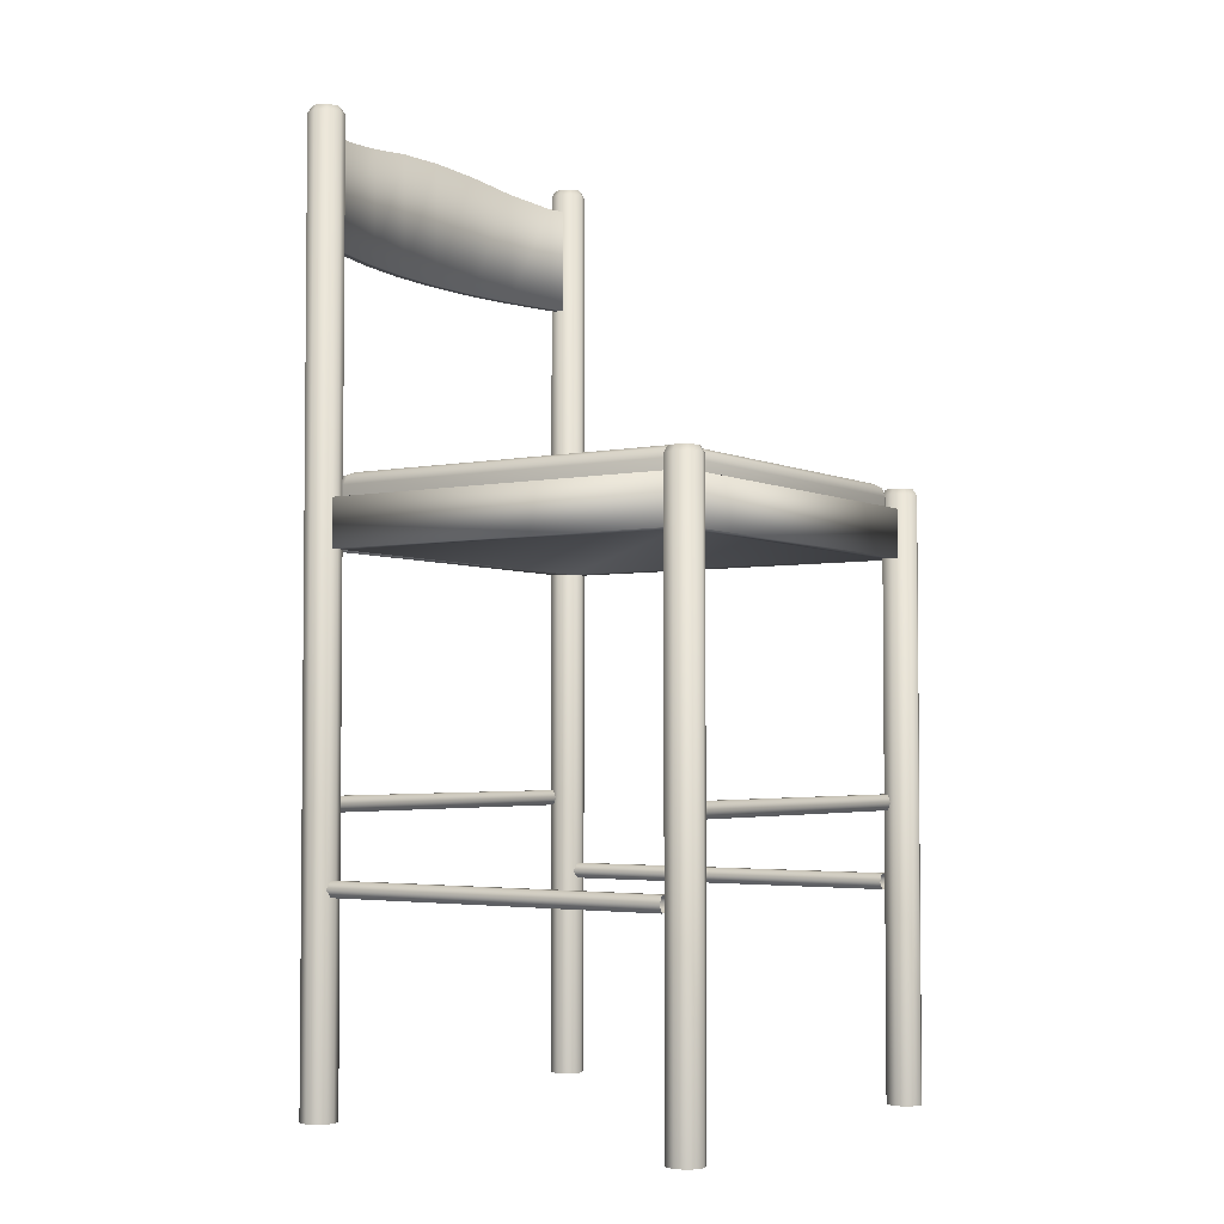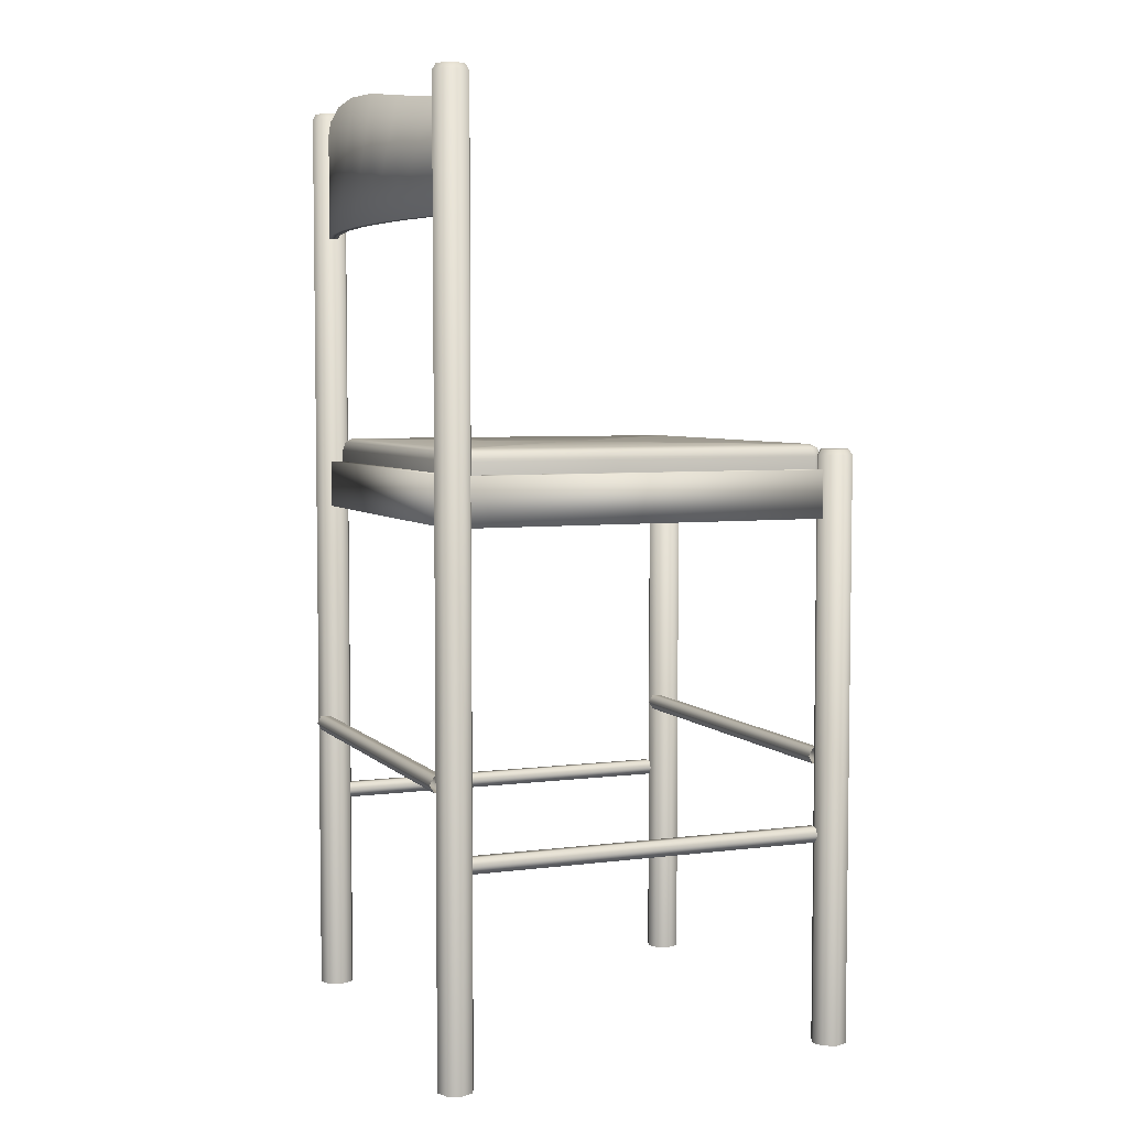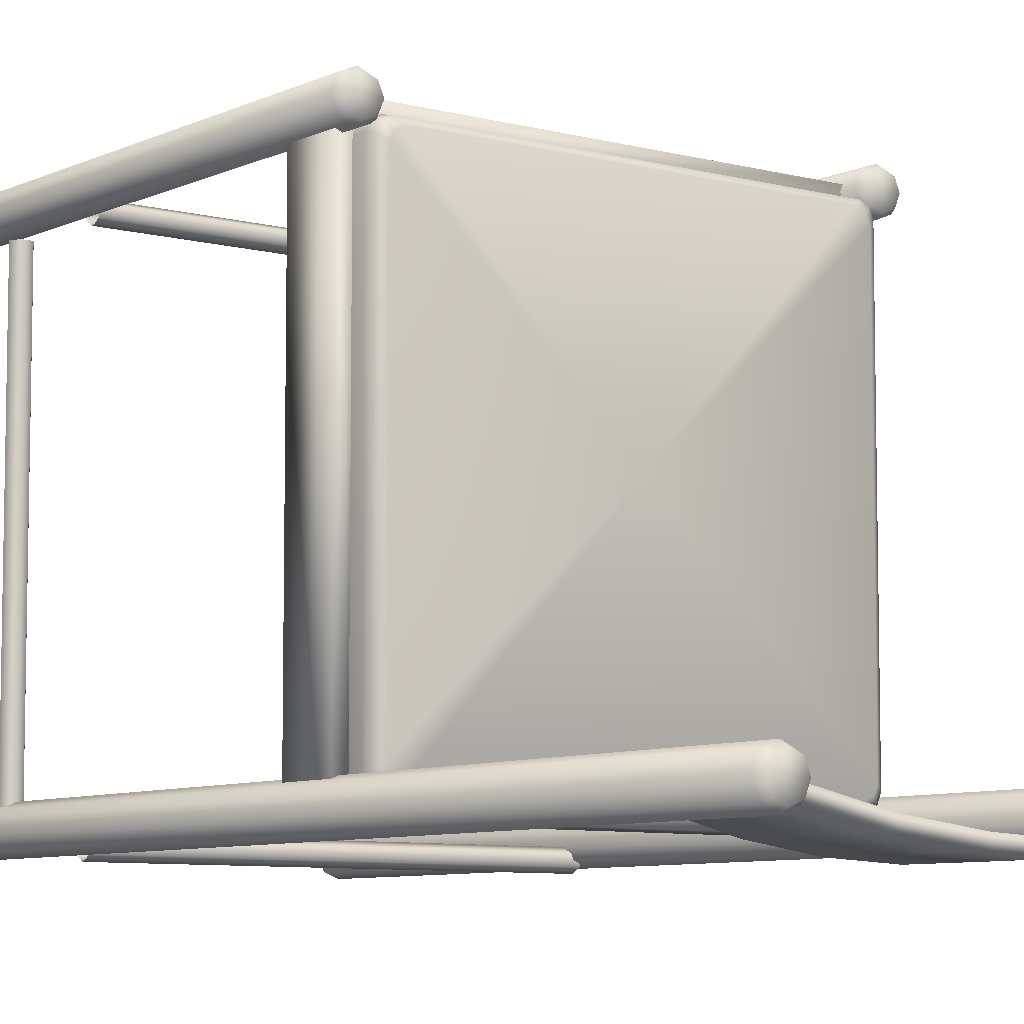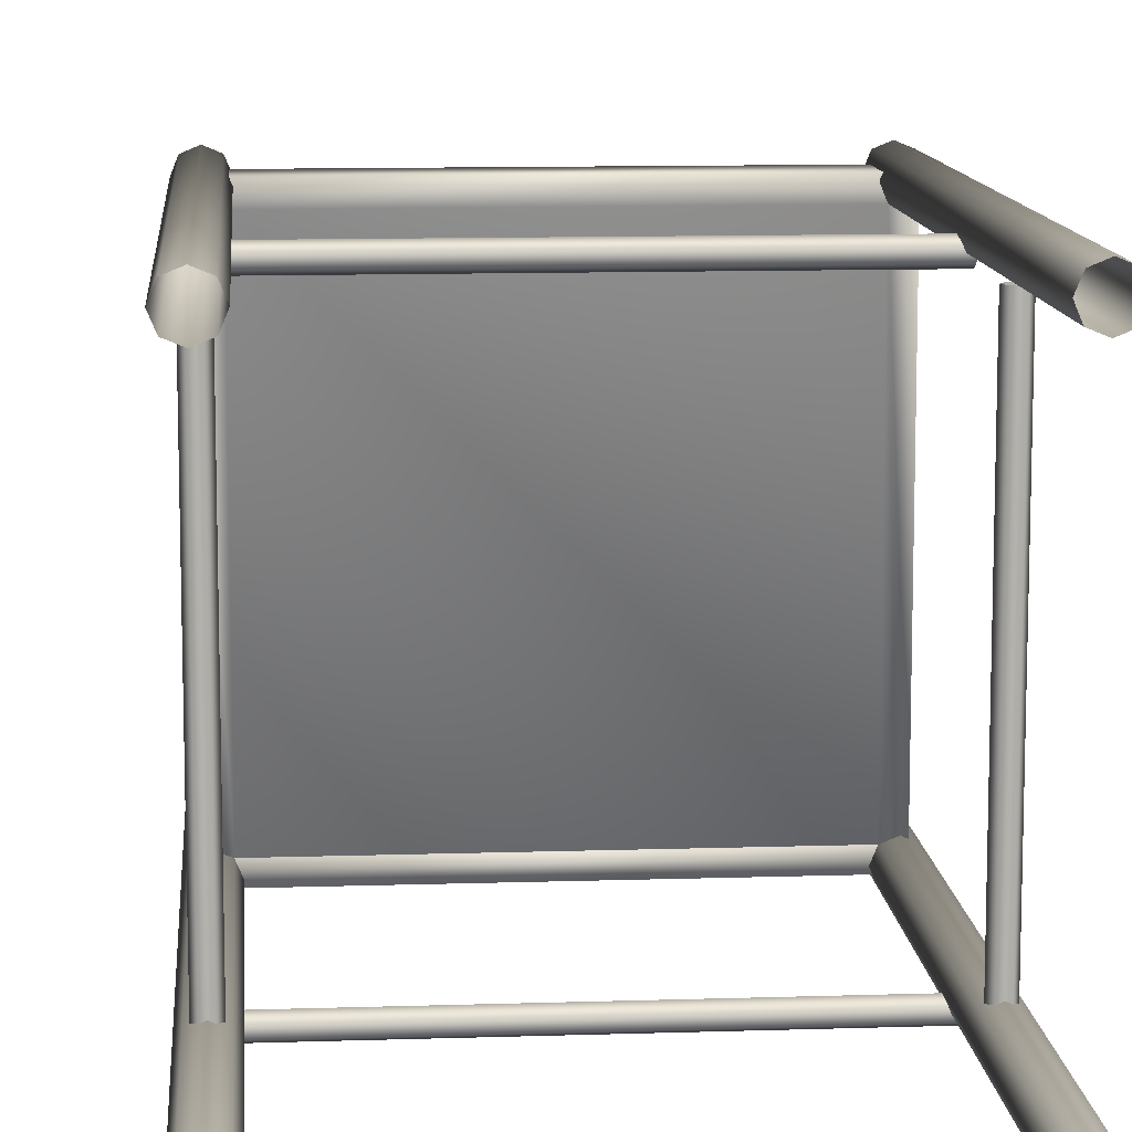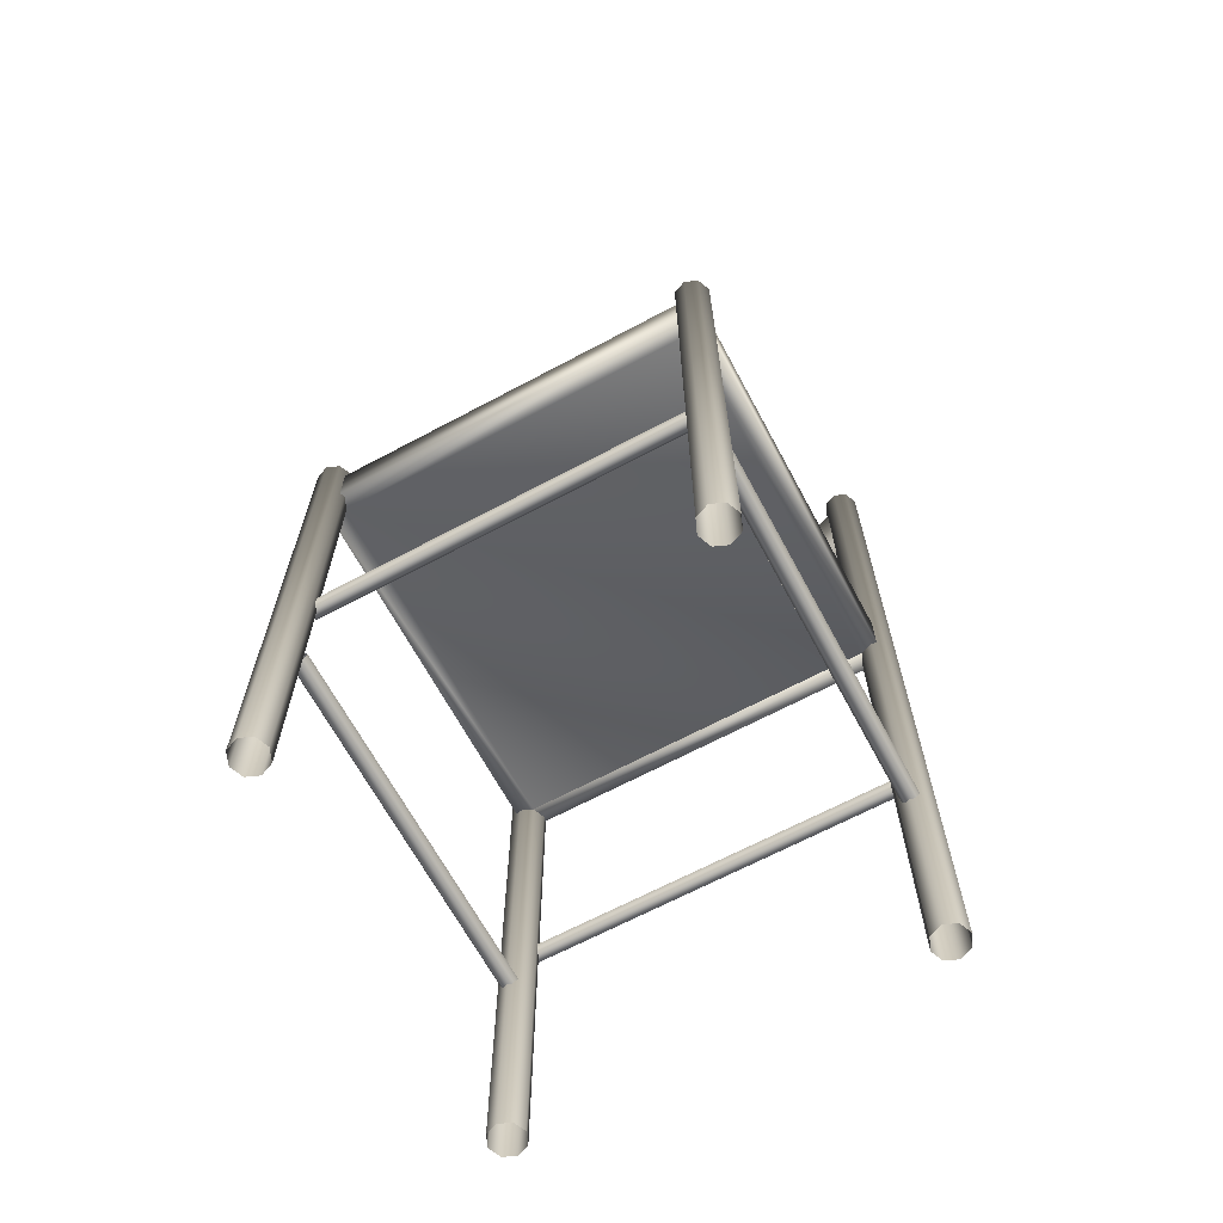
<metadata>
{"format":"obj","ext":"obj","renderer":"f3d","projection":"perspective","resolution":1024,"background":"white","views":[{"elev":-3.4,"azim":-56.1,"up":"+Y"},{"elev":5.0,"azim":-112.2,"up":"+Y"},{"elev":-7.6,"azim":142.6,"up":"+Z"},{"elev":11.0,"azim":-4.6,"up":"+Z"},{"elev":-66.3,"azim":28.2,"up":"+Y"}]}
</metadata>
<code>
v 0.1974 0.4255 -0.1778
v 0.1974 0.3114 -0.1778
v -0.1974 0.3114 -0.1778
v -0.1974 0.4255 -0.1778
v 0.2 0.4255 -0.1868
v -0.2 0.3114 -0.1869
v -0.2 0.4255 -0.1869
v 0.2 0.3114 -0.1868
v 0.1771 0.3114 -0.194
v 0.1748 0.3114 -0.1849
v 0.1748 0.4255 -0.1849
v 0.1771 0.4255 -0.194
v 0.1189 0.4327 -0.2081
v 0.1189 0.3114 -0.2081
v 0.1173 0.4327 -0.1988
v 0.1173 0.3114 -0.1988
v 0.05887 0.3114 -0.2072
v 0.05967 0.4412 -0.2166
v 0.05967 0.3114 -0.2166
v 0.05887 0.4412 -0.2072
v -9.9e-07 0.4442 -0.21
v -9.9e-07 0.3114 -0.2195
v -9.9e-07 0.4442 -0.2195
v -9.9e-07 0.3114 -0.21
v -0.05887 0.3114 -0.2072
v -0.05967 0.4412 -0.2166
v -0.05967 0.3114 -0.2166
v -0.05887 0.4412 -0.2072
v -0.1173 0.4327 -0.1988
v -0.1173 0.3114 -0.1988
v -0.1189 0.3114 -0.2081
v -0.1189 0.4327 -0.2081
v -0.1748 0.4255 -0.1849
v -0.1748 0.3114 -0.1849
v -0.1771 0.3114 -0.194
v -0.1771 0.4255 -0.194
v -0.1967 0.4456 -0.1974
v -0.1912 0.4456 -0.184
v -0.1967 0.4456 -0.1706
v -0.2101 0.4456 -0.1651
v -0.2235 0.4456 -0.1706
v -0.229 0.4456 -0.184
v -0.2235 0.4456 -0.1974
v -0.2101 0.4456 -0.2029
v -0.2101 -0.5481 -0.2029
v -0.2235 -0.5481 -0.1974
v -0.229 -0.5481 -0.184
v -0.2235 -0.5481 -0.1706
v -0.2101 -0.5481 -0.1651
v -0.1967 -0.5481 -0.1706
v -0.1912 -0.5481 -0.184
v -0.1967 -0.5481 -0.1974
v -0.1994 0.4519 -0.1947
v -0.195 0.4519 -0.184
v -0.1994 0.4519 -0.1733
v -0.2101 0.4519 -0.1689
v -0.2208 0.4519 -0.1733
v -0.2252 0.4519 -0.184
v -0.2208 0.4519 -0.1947
v -0.2101 0.4519 -0.1992
v 0.2234 0.4456 -0.1707
v 0.2101 0.4456 -0.1651
v 0.1967 0.4456 -0.1707
v 0.1911 0.4456 -0.1841
v 0.1967 0.4456 -0.1974
v 0.2101 0.4456 -0.203
v 0.2234 0.4456 -0.1974
v 0.229 0.4456 -0.1841
v 0.229 -0.5481 -0.1841
v 0.2234 -0.5481 -0.1974
v 0.2101 -0.5481 -0.203
v 0.1967 -0.5481 -0.1974
v 0.1911 -0.5481 -0.1841
v 0.1967 -0.5481 -0.1707
v 0.2101 -0.5481 -0.1651
v 0.2234 -0.5481 -0.1707
v 0.2208 0.4519 -0.1734
v 0.2101 0.4519 -0.1689
v 0.1994 0.4519 -0.1734
v 0.1949 0.4519 -0.1841
v 0.1994 0.4519 -0.1948
v 0.2101 0.4519 -0.1992
v 0.2208 0.4519 -0.1948
v 0.2252 0.4519 -0.1841
v 0.1965 0.009907 0.2226
v -0.1965 0.009907 0.2226
v 0.1965 0.009907 -0.1705
v -0.1965 0.009907 -0.1705
v 0.1965 0.06063 0.2416
v 0.1965 0.009907 0.2416
v -0.1965 0.009907 0.2416
v -0.1965 0.06063 0.2416
v 0.1965 0.06063 0.2226
v -0.1965 0.06063 0.2226
v 0.1965 0.06063 -0.1705
v 0.2156 0.06063 -0.1705
v 0.2156 0.009907 -0.1705
v 0.2156 0.009907 0.2226
v 0.2156 0.06063 0.2226
v -0.1965 0.06063 -0.1705
v -0.2155 0.06063 -0.1705
v -0.2155 0.009907 -0.1705
v -0.2156 0.009907 0.2226
v -0.2156 0.06063 0.2226
v -0.1965 0.06063 -0.1895
v -0.1965 0.009907 -0.1895
v 0.1966 0.009907 -0.1895
v 0.1966 0.06063 -0.1895
v 0.1966 0.06063 -0.1705
v 0.1966 0.009907 -0.1705
v -0.1965 0.009907 -0.1705
v -0.1965 0.06063 -0.1705
v 0.2101 -0.5481 0.2551
v 0.2235 -0.5481 0.2495
v 0.229 -0.5481 0.2361
v 0.2235 -0.5481 0.2227
v 0.2101 -0.5481 0.2172
v 0.1967 -0.5481 0.2227
v 0.1912 -0.5481 0.2361
v 0.1967 -0.5481 0.2495
v 0.2101 0.07551 0.2551
v 0.2235 0.07551 0.2495
v 0.229 0.07551 0.2361
v 0.2235 0.07551 0.2227
v 0.2101 0.07551 0.2172
v 0.1967 0.07551 0.2227
v 0.1912 0.07551 0.2361
v 0.1967 0.07551 0.2495
v 0.1994 0.08185 0.2468
v 0.195 0.08185 0.2361
v 0.1994 0.08185 0.2254
v 0.2101 0.08185 0.221
v 0.2208 0.08185 0.2254
v 0.2252 0.08185 0.2361
v 0.2208 0.08185 0.2468
v 0.2101 0.08185 0.2513
v -0.2234 0.07551 0.2228
v -0.2101 0.07551 0.2172
v -0.1967 0.07551 0.2228
v -0.1911 0.07551 0.2362
v -0.1967 0.07551 0.2495
v -0.2101 0.07551 0.2551
v -0.2234 0.07551 0.2495
v -0.229 0.07551 0.2362
v -0.229 -0.5481 0.2362
v -0.2234 -0.5481 0.2495
v -0.2101 -0.5481 0.2551
v -0.1967 -0.5481 0.2495
v -0.1911 -0.5481 0.2362
v -0.1967 -0.5481 0.2228
v -0.2101 -0.5481 0.2172
v -0.2234 -0.5481 0.2228
v -0.2208 0.08185 0.2254
v -0.2101 0.08185 0.221
v -0.1994 0.08185 0.2254
v -0.1949 0.08185 0.2362
v -0.1994 0.08185 0.2469
v -0.2101 0.08185 0.2513
v -0.2208 0.08185 0.2469
v -0.2252 0.08185 0.2362
v 0.203 0.04833 0.2167
v 0.203 0.07369 0.2167
v 0.2029 0.04833 -0.1646
v 0.2029 0.07369 -0.1646
v 0.2002 0.08265 0.2144
v 0.2002 0.08265 -0.1623
v 0.1993 0.04833 0.2254
v 0.1993 0.07369 0.2254
v 0.1993 0.04833 -0.1733
v 0.1993 0.07369 -0.1733
v 0.1966 0.08265 0.2231
v 0.1966 0.08265 -0.171
v 0.1936 0.08637 0.2087
v 0.1936 0.08637 -0.1566
v 0.1907 0.04833 0.229
v 0.1907 0.07369 0.229
v 0.19 0.08637 0.2174
v 0.19 0.08637 -0.1653
v 0.1879 0.08265 0.2267
v 0.1813 0.08637 0.221
v -0.1813 0.08637 0.221
v -0.1879 0.08265 0.2267
v -0.19 0.08637 0.2174
v -0.19 0.08637 -0.1653
v -0.1906 0.04833 0.229
v -0.1906 0.07369 0.229
v -0.1936 0.08637 0.2087
v -0.1966 0.08265 0.2231
v -0.1966 0.08265 -0.1709
v -0.1993 0.04833 0.2254
v -0.1993 0.07369 0.2254
v -0.1993 0.04833 -0.1733
v -0.1993 0.07369 -0.1733
v -0.2002 0.08265 0.2144
v -0.2029 0.04833 0.2167
v -0.2029 0.07369 0.2167
v 0.1879 0.08265 -0.1746
v -0.1879 0.08265 -0.1746
v -0.1813 0.08637 -0.1689
v 0.1813 0.08637 -0.1689
v 0.1907 0.07369 -0.1769
v -0.1906 0.07369 -0.1769
v 0.1907 0.04833 -0.1769
v -0.1906 0.04833 -0.1769
v -0.1936 0.08637 -0.1566
v -0.2002 0.08265 -0.1623
v -0.2029 0.07369 -0.1646
v -0.2029 0.04833 -0.1646
v 4.28e-06 0.08637 0.02605
v -0.2024 -0.2412 -0.1879
v -0.2024 -0.2494 -0.1926
v -0.2024 -0.2494 -0.2021
v -0.2024 -0.2412 -0.2068
v -0.2024 -0.233 -0.2021
v -0.2024 -0.233 -0.1926
v 0.2024 -0.2412 -0.1879
v 0.2024 -0.2494 -0.1926
v 0.2024 -0.2494 -0.2021
v 0.2024 -0.2412 -0.2068
v 0.2024 -0.233 -0.2021
v 0.2024 -0.233 -0.1926
v -0.2024 -0.2412 0.2133
v 0.2024 -0.2412 0.2133
v 0.2024 -0.2494 0.218
v -0.2024 -0.2494 0.218
v 0.2024 -0.2494 0.2275
v -0.2024 -0.2494 0.2275
v 0.2024 -0.2412 0.2322
v -0.2024 -0.2412 0.2322
v 0.2024 -0.233 0.2275
v -0.2024 -0.233 0.2275
v 0.2024 -0.233 0.218
v -0.2024 -0.233 0.218
v 0.2006 -0.3227 -0.1897
v 0.2006 -0.3226 0.2151
v 0.2053 -0.3308 0.2151
v 0.2053 -0.3309 -0.1897
v 0.2148 -0.3308 0.2151
v 0.2148 -0.3309 -0.1897
v 0.2195 -0.3226 0.2151
v 0.2195 -0.3227 -0.1897
v 0.2148 -0.3145 0.2151
v 0.2148 -0.3145 -0.1897
v 0.2053 -0.3144 0.2151
v 0.2053 -0.3145 -0.1897
v -0.2053 -0.3309 -0.1897
v -0.2053 -0.3308 0.2151
v -0.2006 -0.3226 0.2151
v -0.2006 -0.3227 -0.1897
v -0.2148 -0.3309 -0.1897
v -0.2148 -0.3308 0.2151
v -0.2195 -0.3227 -0.1897
v -0.2195 -0.3226 0.2151
v -0.2148 -0.3145 -0.1897
v -0.2148 -0.3145 0.2151
v -0.2053 -0.3145 -0.1897
v -0.2053 -0.3144 0.2151
f 15 11 12
f 13 15 12
f 21 20 18
f 23 21 18
f 29 28 26
f 32 29 26
f 33 29 32
f 36 33 32
f 36 7 4
f 33 36 4
f 28 21 23
f 26 28 23
f 20 15 13
f 18 20 13
f 11 1 5
f 12 11 5
f 14 9 10
f 16 14 10
f 22 19 17
f 24 22 17
f 31 27 25
f 30 31 25
f 35 31 30
f 34 35 30
f 34 3 6
f 35 34 6
f 27 22 24
f 25 27 24
f 19 14 16
f 17 19 16
f 9 8 2
f 10 9 2
f 13 12 9
f 14 13 9
f 23 18 19
f 22 23 19
f 32 26 27
f 31 32 27
f 36 32 31
f 35 36 31
f 35 6 7
f 36 35 7
f 26 23 22
f 27 26 22
f 18 13 14
f 19 18 14
f 12 5 8
f 9 12 8
f 16 10 11
f 15 16 11
f 24 17 20
f 21 24 20
f 30 25 28
f 29 30 28
f 34 30 29
f 33 34 29
f 33 4 3
f 34 33 3
f 25 24 21
f 28 25 21
f 17 16 15
f 20 17 15
f 10 2 1
f 11 10 1
f 39 38 37
f 40 39 37
f 41 40 37
f 42 41 37
f 43 42 37
f 44 43 37
f 43 44 45
f 46 43 45
f 42 43 46
f 47 42 46
f 41 42 47
f 48 41 47
f 40 41 48
f 49 40 48
f 39 40 49
f 50 39 49
f 38 39 50
f 51 38 50
f 37 38 51
f 52 37 51
f 44 37 52
f 45 44 52
f 55 54 53
f 56 55 53
f 57 56 53
f 58 57 53
f 59 58 53
f 60 59 53
f 53 54 38
f 37 53 38
f 54 55 39
f 38 54 39
f 55 56 40
f 39 55 40
f 56 57 41
f 40 56 41
f 57 58 42
f 41 57 42
f 58 59 43
f 42 58 43
f 59 60 44
f 43 59 44
f 60 53 37
f 44 60 37
f 63 62 61
f 64 63 61
f 65 64 61
f 66 65 61
f 67 66 61
f 68 67 61
f 67 68 69
f 70 67 69
f 66 67 70
f 71 66 70
f 65 66 71
f 72 65 71
f 64 65 72
f 73 64 72
f 63 64 73
f 74 63 73
f 62 63 74
f 75 62 74
f 61 62 75
f 76 61 75
f 68 61 76
f 69 68 76
f 79 78 77
f 80 79 77
f 81 80 77
f 82 81 77
f 83 82 77
f 84 83 77
f 77 78 62
f 61 77 62
f 78 79 63
f 62 78 63
f 79 80 64
f 63 79 64
f 80 81 65
f 64 80 65
f 81 82 66
f 65 81 66
f 82 83 67
f 66 82 67
f 83 84 68
f 67 83 68
f 84 77 61
f 68 84 61
f 87 85 86
f 88 87 86
f 91 90 89
f 92 91 89
f 85 86 94
f 93 85 94
f 86 91 92
f 94 86 92
f 92 89 93
f 94 92 93
f 90 85 93
f 89 90 93
f 86 85 90
f 91 86 90
f 87 85 93
f 95 87 93
f 98 97 96
f 99 98 96
f 97 87 95
f 96 97 95
f 95 93 99
f 96 95 99
f 85 98 99
f 93 85 99
f 97 98 85
f 87 97 85
f 86 88 100
f 94 86 100
f 102 103 104
f 101 102 104
f 88 102 101
f 100 88 101
f 94 100 101
f 104 94 101
f 103 86 94
f 104 103 94
f 103 102 88
f 86 103 88
f 91 90 89
f 92 91 89
f 85 86 94
f 93 85 94
f 86 91 92
f 94 86 92
f 92 89 93
f 94 92 93
f 90 85 93
f 89 90 93
f 86 85 90
f 91 86 90
f 107 106 105
f 108 107 105
f 111 110 109
f 112 111 109
f 106 111 112
f 105 106 112
f 108 105 112
f 109 108 112
f 110 107 108
f 109 110 108
f 110 111 106
f 107 110 106
f 126 127 128
f 125 126 128
f 124 125 128
f 123 124 128
f 122 123 128
f 121 122 128
f 122 121 113
f 114 122 113
f 123 122 114
f 115 123 114
f 124 123 115
f 116 124 115
f 125 124 116
f 117 125 116
f 126 125 117
f 118 126 117
f 127 126 118
f 119 127 118
f 128 127 119
f 120 128 119
f 121 128 120
f 113 121 120
f 131 130 129
f 132 131 129
f 133 132 129
f 134 133 129
f 135 134 129
f 136 135 129
f 129 130 127
f 128 129 127
f 130 131 126
f 127 130 126
f 131 132 125
f 126 131 125
f 132 133 124
f 125 132 124
f 133 134 123
f 124 133 123
f 134 135 122
f 123 134 122
f 135 136 121
f 122 135 121
f 136 129 128
f 121 136 128
f 139 138 137
f 140 139 137
f 141 140 137
f 142 141 137
f 143 142 137
f 144 143 137
f 143 144 145
f 146 143 145
f 142 143 146
f 147 142 146
f 141 142 147
f 148 141 147
f 140 141 148
f 149 140 148
f 139 140 149
f 150 139 149
f 138 139 150
f 151 138 150
f 137 138 151
f 152 137 151
f 144 137 152
f 145 144 152
f 155 154 153
f 156 155 153
f 157 156 153
f 158 157 153
f 159 158 153
f 160 159 153
f 153 154 138
f 137 153 138
f 154 155 139
f 138 154 139
f 155 156 140
f 139 155 140
f 156 157 141
f 140 156 141
f 157 158 142
f 141 157 142
f 158 159 143
f 142 158 143
f 159 160 144
f 143 159 144
f 160 153 137
f 144 160 137
f 193 189 198
f 202 193 198
f 192 193 202
f 204 192 202
f 170 169 203
f 201 170 203
f 197 172 170
f 201 197 170
f 172 166 164
f 170 172 164
f 169 170 164
f 163 169 164
f 168 167 161
f 162 168 161
f 165 171 168
f 162 165 168
f 171 179 176
f 168 171 176
f 167 168 176
f 175 167 176
f 191 190 185
f 186 191 185
f 182 188 191
f 186 182 191
f 188 194 196
f 191 188 196
f 190 191 196
f 195 190 196
f 193 192 208
f 207 193 208
f 207 206 189
f 193 207 189
f 189 184 199
f 198 189 199
f 200 178 172
f 197 200 172
f 178 174 166
f 172 178 166
f 173 177 171
f 165 173 171
f 177 180 179
f 171 177 179
f 181 183 188
f 182 181 188
f 183 187 194
f 188 183 194
f 206 205 184
f 189 206 184
f 181 182 179
f 180 181 179
f 182 186 176
f 179 182 176
f 186 185 175
f 176 186 175
f 198 199 200
f 197 198 200
f 202 198 197
f 201 202 197
f 204 202 201
f 203 204 201
f 166 174 173
f 165 166 173
f 164 166 165
f 162 164 165
f 163 164 162
f 161 163 162
f 205 206 194
f 187 205 194
f 206 207 196
f 194 206 196
f 207 208 195
f 196 207 195
f 183 181 209
f 187 183 209
f 205 187 209
f 184 205 209
f 199 184 209
f 200 199 209
f 178 200 209
f 174 178 209
f 173 174 209
f 177 173 209
f 180 177 209
f 181 180 209
f 217 216 210
f 211 217 210
f 218 217 211
f 212 218 211
f 219 218 212
f 213 219 212
f 220 219 213
f 214 220 213
f 221 220 214
f 215 221 214
f 216 221 215
f 210 216 215
f 223 224 225
f 222 223 225
f 224 226 227
f 225 224 227
f 226 228 229
f 227 226 229
f 228 230 231
f 229 228 231
f 230 232 233
f 231 230 233
f 232 223 222
f 233 232 222
f 236 235 234
f 237 236 234
f 238 236 237
f 239 238 237
f 240 238 239
f 241 240 239
f 242 240 241
f 243 242 241
f 244 242 243
f 245 244 243
f 235 244 245
f 234 235 245
f 248 247 246
f 249 248 246
f 247 251 250
f 246 247 250
f 251 253 252
f 250 251 252
f 253 255 254
f 252 253 254
f 255 257 256
f 254 255 256
f 257 248 249
f 256 257 249

</code>
